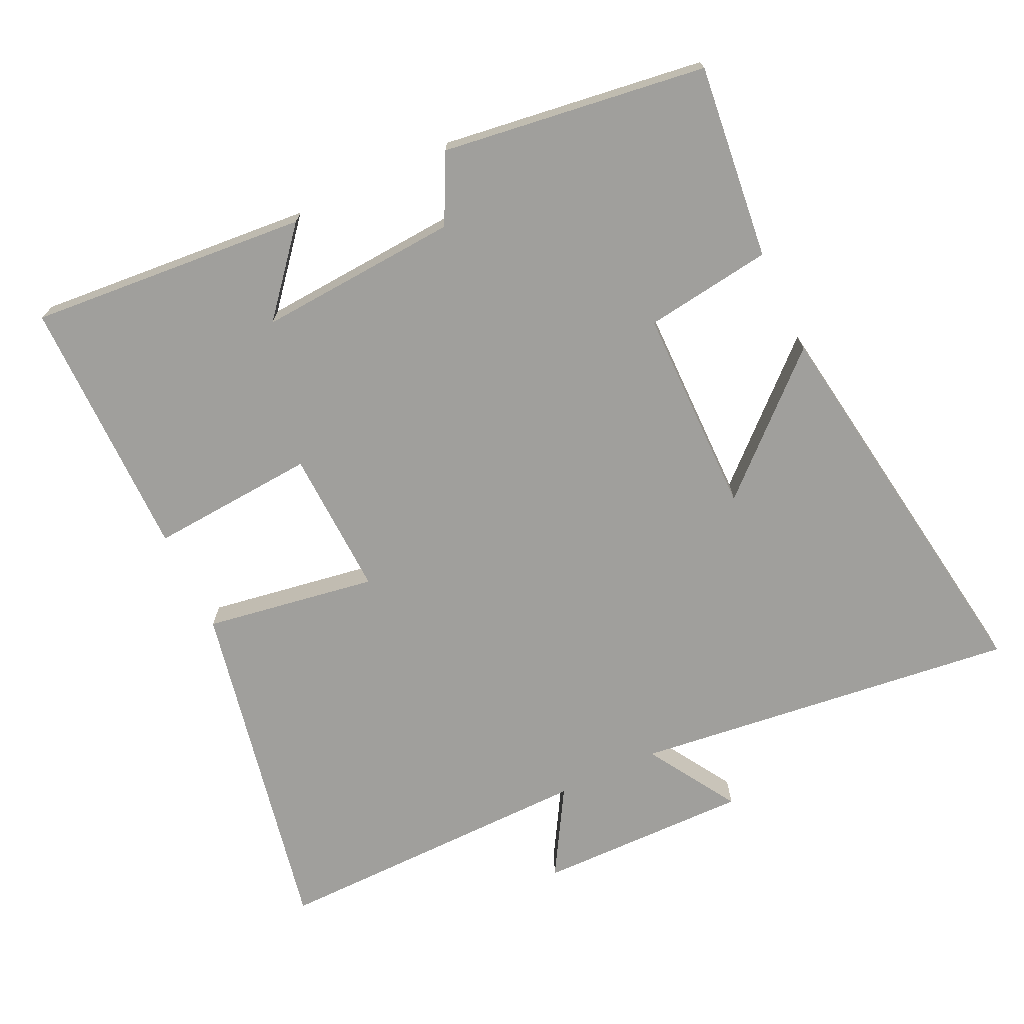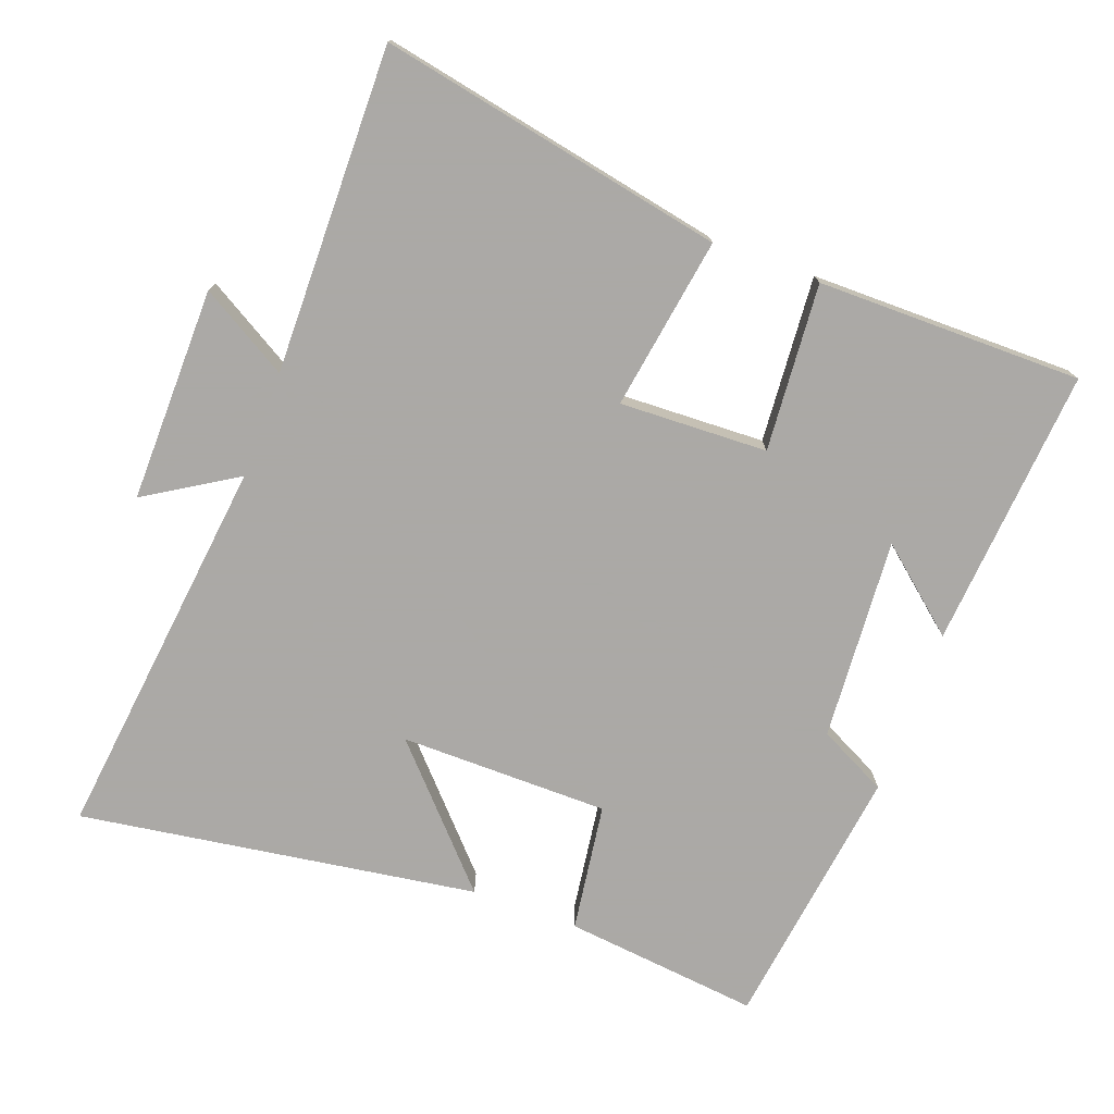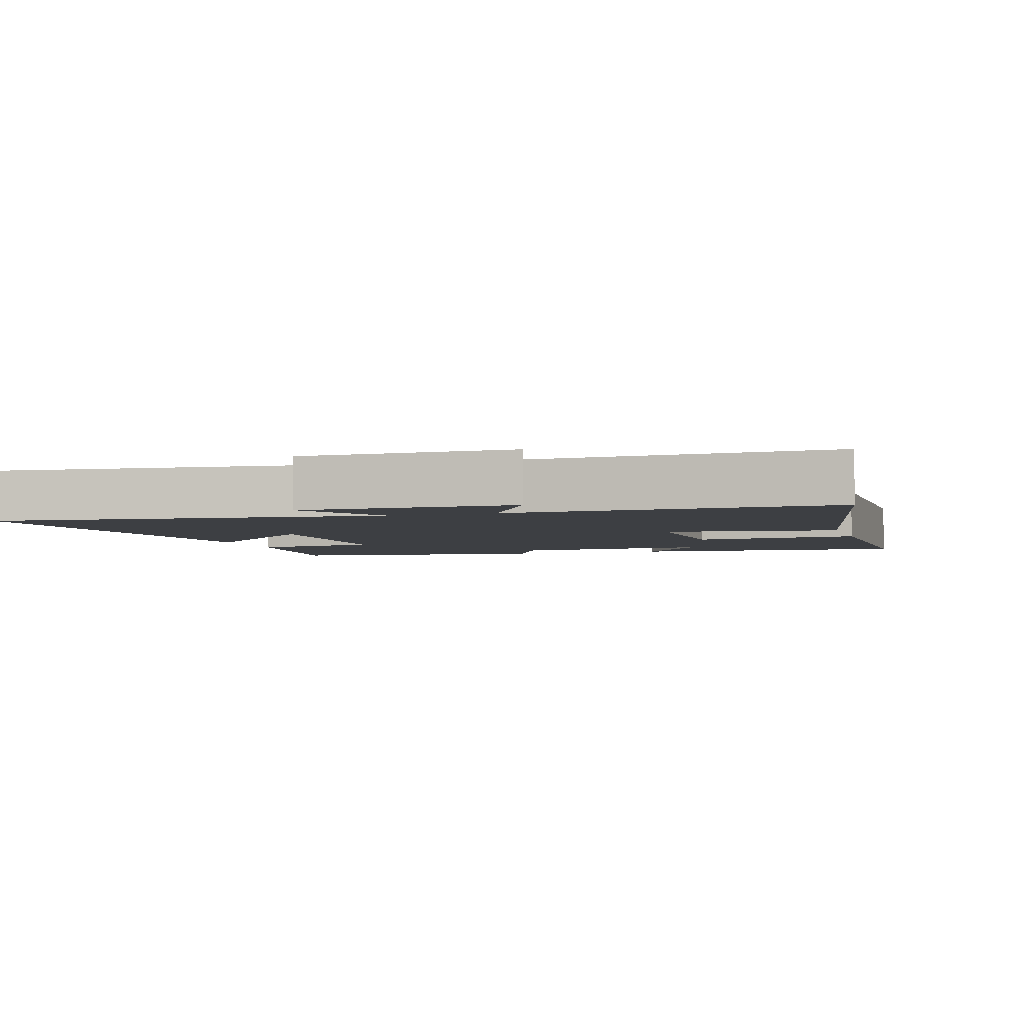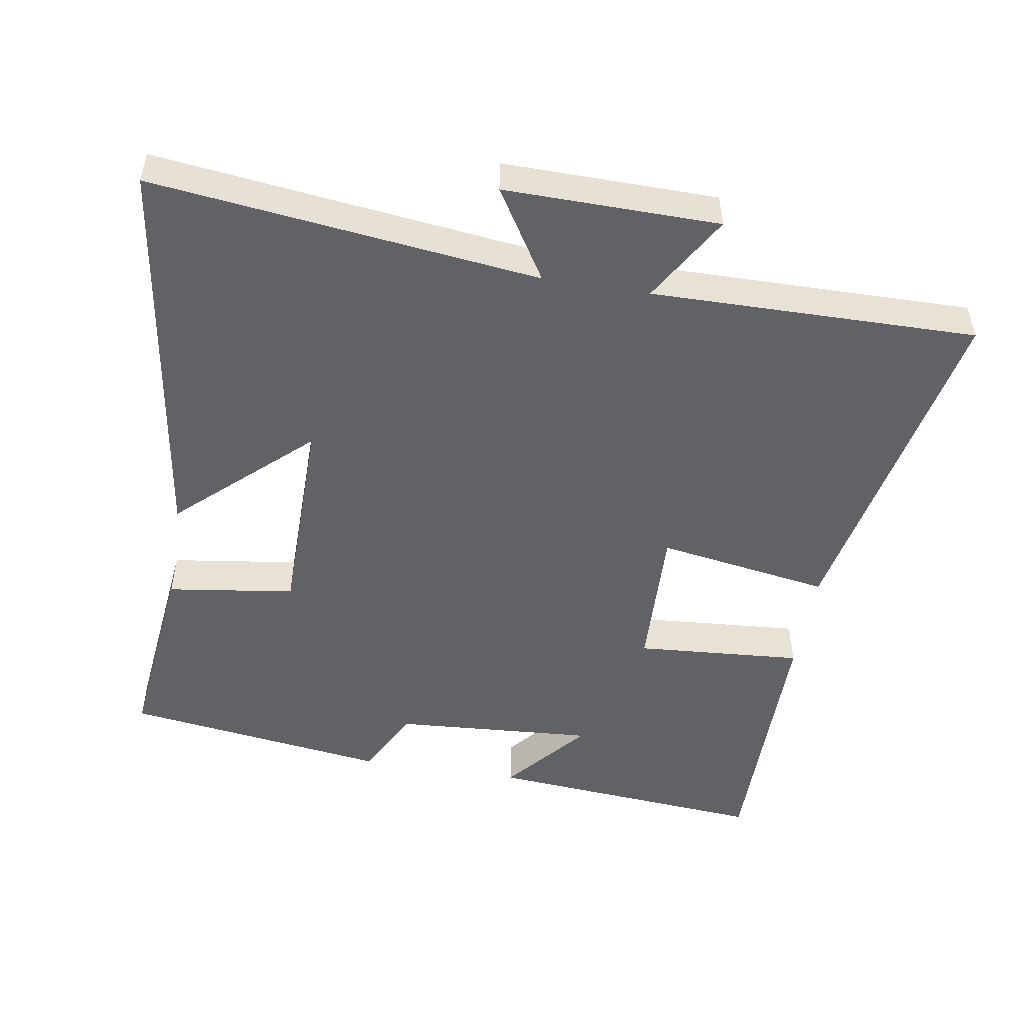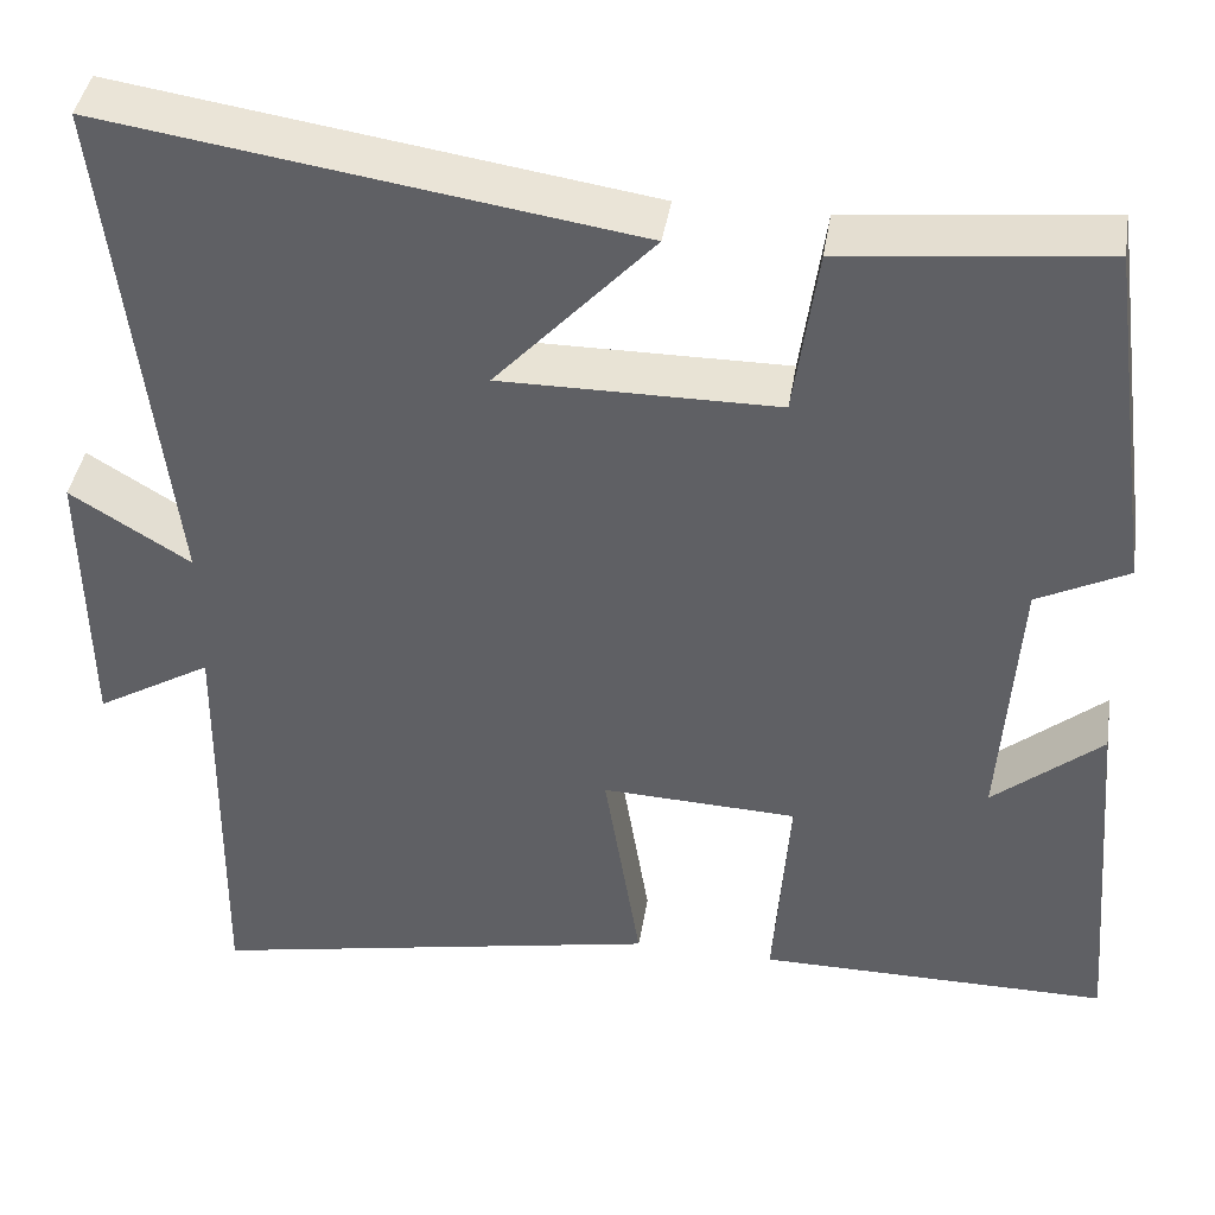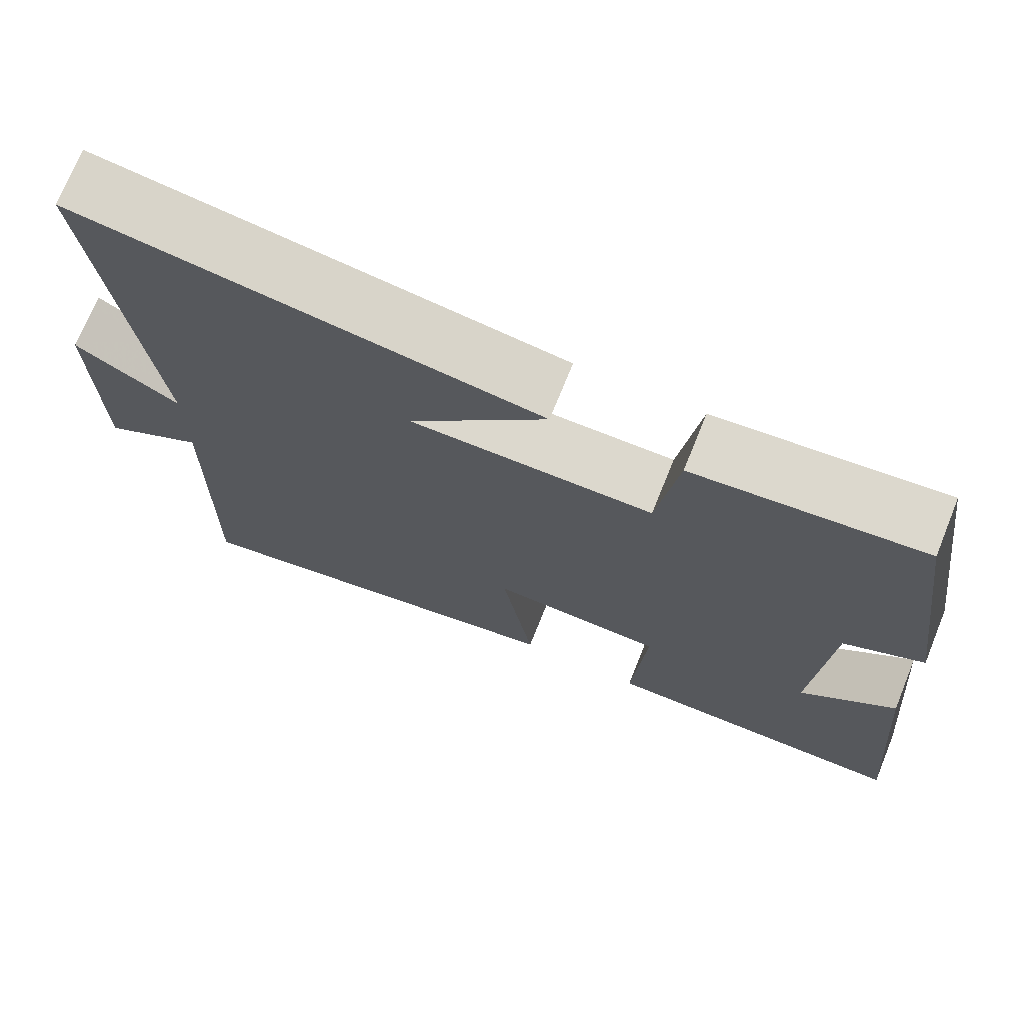
<metadata>
{"format":"obj","ext":"obj","renderer":"f3d","projection":"perspective","resolution":1024,"background":"white","views":[{"elev":-71.2,"azim":-64.7,"up":"+Y"},{"elev":-75.5,"azim":159.8,"up":"+Y"},{"elev":-4.1,"azim":107.5,"up":"+Y"},{"elev":-50.5,"azim":80.6,"up":"+Y"},{"elev":41.3,"azim":-170.9,"up":"+Z"},{"elev":72.5,"azim":-158.0,"up":"+Z"}]}
</metadata>
<code>
v 0.506 0.07 -0.599
v 0.006 0.07 -0.5
v 0.046 0.07 -0.25
v -0.168 0.07 -0.258
v -0.15 0.07 -0.5
v -0.533 0.07 -0.5
v -0.5 0.07 -0.095
v -0.381 0.07 -0.195
v -0.401 0.07 0.097
v -0.5 0.07 0.147
v -0.448 0.07 0.531
v -0.165 0.07 0.5
v -0.139 0.07 0.315
v 0.163 0.07 0.313
v -0.009 0.07 0.5
v 0.566 0.07 0.586
v 0.5 0.07 0.026
v 0.631 0.07 0.107
v 0.627 0.07 -0.203
v 0.5 0.07 -0.128
v 0.506 0 -0.599
v 0.006 0 -0.5
v 0.046 0 -0.25
v -0.168 0 -0.258
v -0.15 0 -0.5
v -0.533 0 -0.5
v -0.5 0 -0.095
v -0.381 0 -0.195
v -0.401 0 0.097
v -0.5 0 0.147
v -0.448 0 0.531
v -0.165 0 0.5
v -0.139 0 0.315
v 0.163 0 0.313
v -0.009 0 0.5
v 0.566 0 0.586
v 0.5 0 0.026
v 0.631 0 0.107
v 0.627 0 -0.203
v 0.5 0 -0.128
f 17 18 19 20
f 14 15 16 17
f 13 14 17 20
f 10 11 12 13
f 9 10 13 20
f 8 9 20
f 5 6 7 8
f 4 5 8
f 3 4 8 20
f 1 2 3 20
f 40 39 38 37
f 37 36 35 34
f 40 37 34 33
f 33 32 31 30
f 40 33 30 29
f 40 29 28
f 28 27 26 25
f 28 25 24
f 40 28 24 23
f 40 23 22 21
f 1 21 22 2
f 2 22 23 3
f 3 23 24 4
f 4 24 25 5
f 5 25 26 6
f 6 26 27 7
f 7 27 28 8
f 8 28 29 9
f 9 29 30 10
f 10 30 31 11
f 11 31 32 12
f 12 32 33 13
f 13 33 34 14
f 14 34 35 15
f 15 35 36 16
f 16 36 37 17
f 17 37 38 18
f 18 38 39 19
f 19 39 40 20
f 20 40 21 1

</code>
